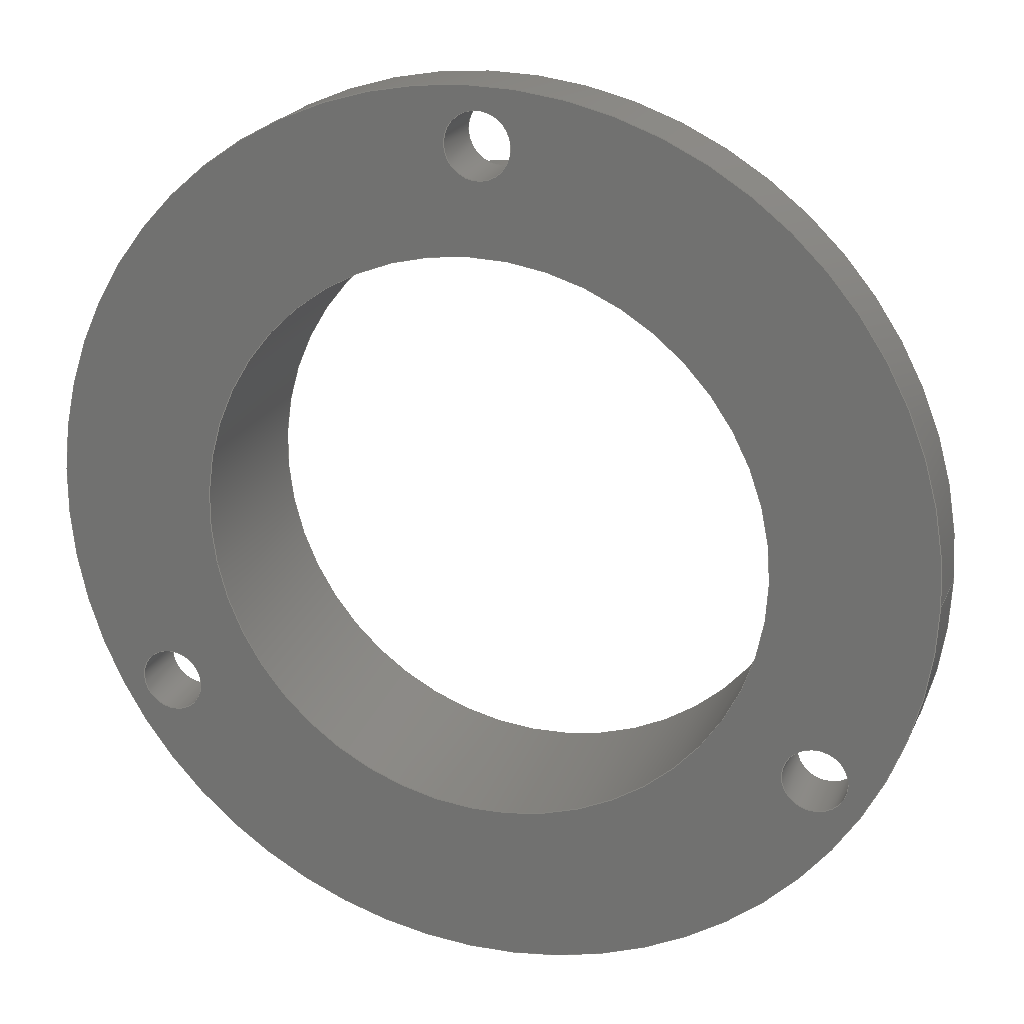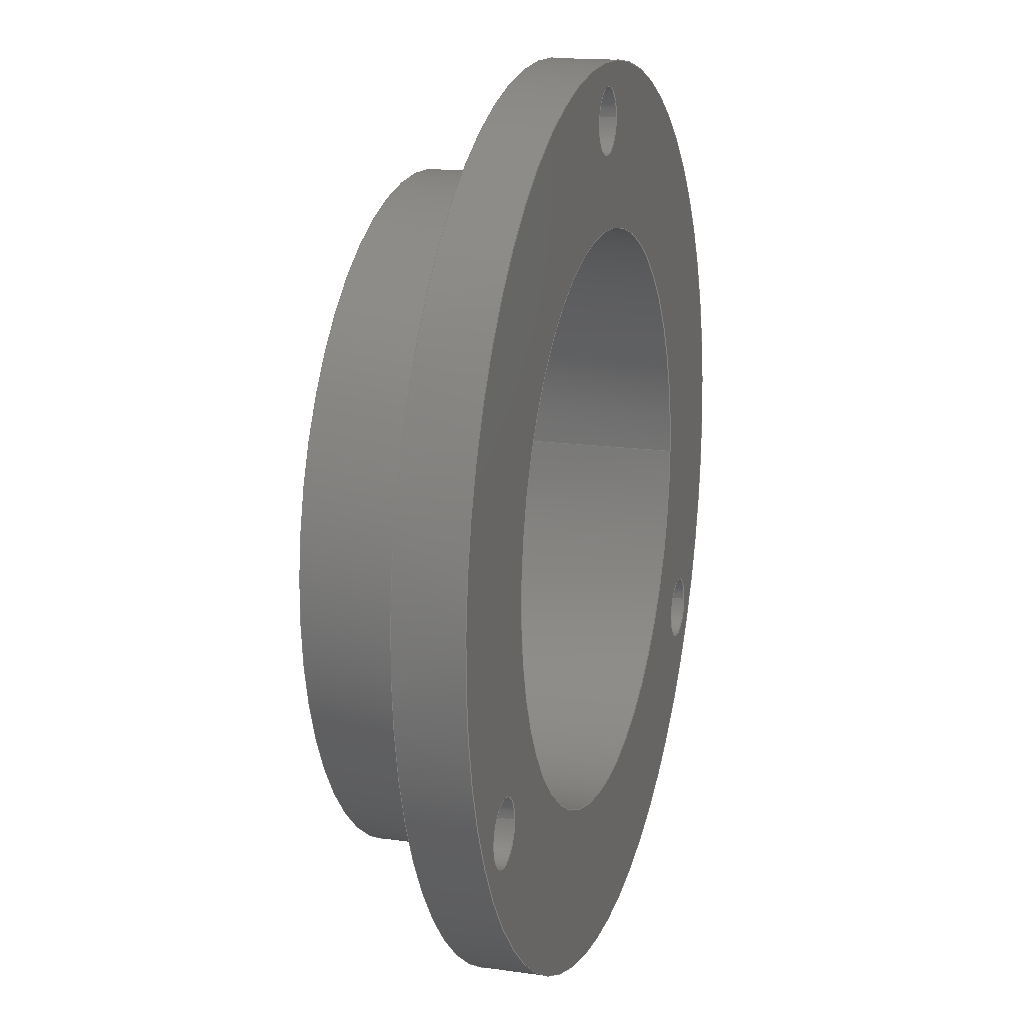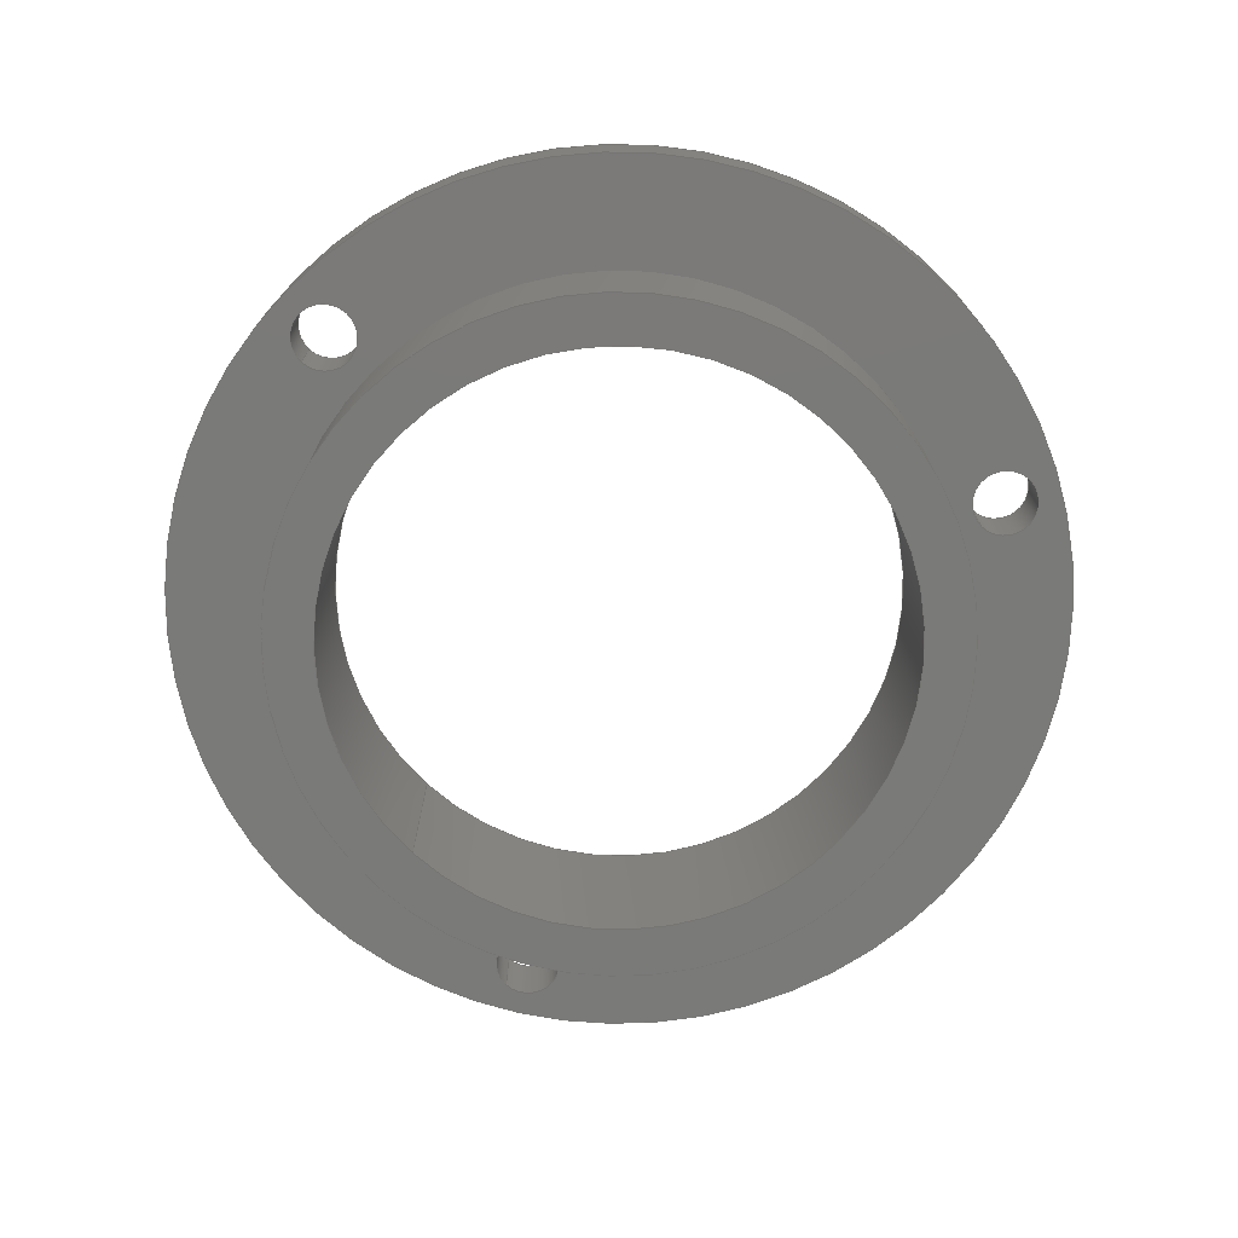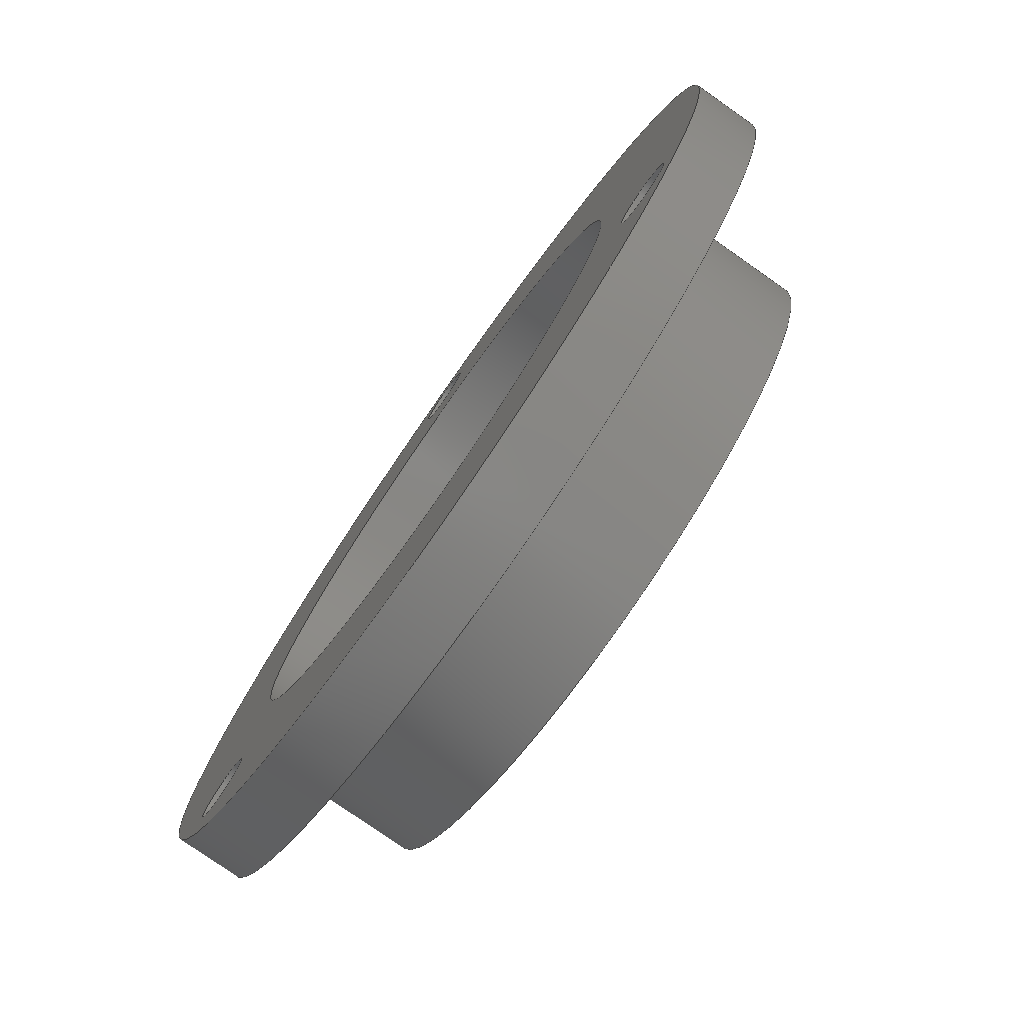
<metadata>
{"format":"step","ext":"step","renderer":"f3d","projection":"perspective","resolution":1024,"background":"white","views":[{"elev":21.4,"azim":-160.6,"up":"+Z"},{"elev":15.7,"azim":106.7,"up":"+Z"},{"elev":-73.2,"azim":46.1,"up":"+Y"},{"elev":-78.2,"azim":-125.0,"up":"+Z"}]}
</metadata>
<code>
ISO-10303-21;
DATA;
#1=MECHANICAL_DESIGN_GEOMETRIC_PRESENTATION_REPRESENTATION('',(#4),#278);
#2=SHAPE_REPRESENTATION_RELATIONSHIP('SRR','None',#285,#3);
#3=ADVANCED_BREP_SHAPE_REPRESENTATION('',(#5),#277);
#4=STYLED_ITEM('',(#294),#5);
#5=MANIFOLD_SOLID_BREP('Body1',#150);
#6=FACE_BOUND('',#29,.T.);
#7=FACE_BOUND('',#36,.T.);
#8=FACE_BOUND('',#37,.T.);
#9=FACE_BOUND('',#38,.T.);
#10=FACE_BOUND('',#39,.T.);
#11=FACE_BOUND('',#41,.T.);
#12=FACE_BOUND('',#42,.T.);
#13=FACE_BOUND('',#43,.T.);
#14=FACE_BOUND('',#44,.T.);
#15=PLANE('',#167);
#16=PLANE('',#183);
#17=PLANE('',#184);
#18=FACE_OUTER_BOUND('',#27,.T.);
#19=FACE_OUTER_BOUND('',#28,.T.);
#20=FACE_OUTER_BOUND('',#30,.T.);
#21=FACE_OUTER_BOUND('',#31,.T.);
#22=FACE_OUTER_BOUND('',#32,.T.);
#23=FACE_OUTER_BOUND('',#33,.T.);
#24=FACE_OUTER_BOUND('',#34,.T.);
#25=FACE_OUTER_BOUND('',#35,.T.);
#26=FACE_OUTER_BOUND('',#40,.T.);
#27=EDGE_LOOP('',(#99,#100,#101,#102));
#28=EDGE_LOOP('',(#103));
#29=EDGE_LOOP('',(#104));
#30=EDGE_LOOP('',(#105,#106,#107,#108));
#31=EDGE_LOOP('',(#109,#110,#111,#112));
#32=EDGE_LOOP('',(#113,#114,#115,#116));
#33=EDGE_LOOP('',(#117,#118,#119,#120));
#34=EDGE_LOOP('',(#121,#122,#123,#124));
#35=EDGE_LOOP('',(#125));
#36=EDGE_LOOP('',(#126));
#37=EDGE_LOOP('',(#127));
#38=EDGE_LOOP('',(#128));
#39=EDGE_LOOP('',(#129));
#40=EDGE_LOOP('',(#130));
#41=EDGE_LOOP('',(#131));
#42=EDGE_LOOP('',(#132));
#43=EDGE_LOOP('',(#133));
#44=EDGE_LOOP('',(#134));
#45=LINE('',#240,#51);
#46=LINE('',#248,#52);
#47=LINE('',#253,#53);
#48=LINE('',#259,#54);
#49=LINE('',#265,#55);
#50=LINE('',#271,#56);
#51=VECTOR('',#191,25.75);
#52=VECTOR('',#202,22);
#53=VECTOR('',#207,2.5);
#54=VECTOR('',#214,2.5);
#55=VECTOR('',#221,2.5);
#56=VECTOR('',#228,34.25);
#57=CIRCLE('',#165,25.75);
#58=CIRCLE('',#166,25.75);
#59=CIRCLE('',#168,22);
#60=CIRCLE('',#170,22);
#61=CIRCLE('',#172,2.5);
#62=CIRCLE('',#173,2.5);
#63=CIRCLE('',#175,2.5);
#64=CIRCLE('',#176,2.5);
#65=CIRCLE('',#178,2.5);
#66=CIRCLE('',#179,2.5);
#67=CIRCLE('',#181,34.25);
#68=CIRCLE('',#182,34.25);
#69=VERTEX_POINT('',#237);
#70=VERTEX_POINT('',#239);
#71=VERTEX_POINT('',#243);
#72=VERTEX_POINT('',#246);
#73=VERTEX_POINT('',#250);
#74=VERTEX_POINT('',#252);
#75=VERTEX_POINT('',#256);
#76=VERTEX_POINT('',#258);
#77=VERTEX_POINT('',#262);
#78=VERTEX_POINT('',#264);
#79=VERTEX_POINT('',#268);
#80=VERTEX_POINT('',#270);
#81=EDGE_CURVE('',#69,#69,#57,.T.);
#82=EDGE_CURVE('',#69,#70,#45,.T.);
#83=EDGE_CURVE('',#70,#70,#58,.T.);
#84=EDGE_CURVE('',#71,#71,#59,.T.);
#85=EDGE_CURVE('',#72,#72,#60,.T.);
#86=EDGE_CURVE('',#72,#71,#46,.T.);
#87=EDGE_CURVE('',#73,#73,#61,.T.);
#88=EDGE_CURVE('',#73,#74,#47,.T.);
#89=EDGE_CURVE('',#74,#74,#62,.T.);
#90=EDGE_CURVE('',#75,#75,#63,.T.);
#91=EDGE_CURVE('',#75,#76,#48,.T.);
#92=EDGE_CURVE('',#76,#76,#64,.T.);
#93=EDGE_CURVE('',#77,#77,#65,.T.);
#94=EDGE_CURVE('',#77,#78,#49,.T.);
#95=EDGE_CURVE('',#78,#78,#66,.T.);
#96=EDGE_CURVE('',#79,#79,#67,.T.);
#97=EDGE_CURVE('',#79,#80,#50,.T.);
#98=EDGE_CURVE('',#80,#80,#68,.T.);
#99=ORIENTED_EDGE('',*,*,#81,.F.);
#100=ORIENTED_EDGE('',*,*,#82,.T.);
#101=ORIENTED_EDGE('',*,*,#83,.F.);
#102=ORIENTED_EDGE('',*,*,#82,.F.);
#103=ORIENTED_EDGE('',*,*,#81,.T.);
#104=ORIENTED_EDGE('',*,*,#84,.T.);
#105=ORIENTED_EDGE('',*,*,#85,.F.);
#106=ORIENTED_EDGE('',*,*,#86,.T.);
#107=ORIENTED_EDGE('',*,*,#84,.F.);
#108=ORIENTED_EDGE('',*,*,#86,.F.);
#109=ORIENTED_EDGE('',*,*,#87,.F.);
#110=ORIENTED_EDGE('',*,*,#88,.T.);
#111=ORIENTED_EDGE('',*,*,#89,.T.);
#112=ORIENTED_EDGE('',*,*,#88,.F.);
#113=ORIENTED_EDGE('',*,*,#90,.F.);
#114=ORIENTED_EDGE('',*,*,#91,.T.);
#115=ORIENTED_EDGE('',*,*,#92,.T.);
#116=ORIENTED_EDGE('',*,*,#91,.F.);
#117=ORIENTED_EDGE('',*,*,#93,.F.);
#118=ORIENTED_EDGE('',*,*,#94,.T.);
#119=ORIENTED_EDGE('',*,*,#95,.T.);
#120=ORIENTED_EDGE('',*,*,#94,.F.);
#121=ORIENTED_EDGE('',*,*,#96,.F.);
#122=ORIENTED_EDGE('',*,*,#97,.T.);
#123=ORIENTED_EDGE('',*,*,#98,.T.);
#124=ORIENTED_EDGE('',*,*,#97,.F.);
#125=ORIENTED_EDGE('',*,*,#96,.T.);
#126=ORIENTED_EDGE('',*,*,#85,.T.);
#127=ORIENTED_EDGE('',*,*,#93,.T.);
#128=ORIENTED_EDGE('',*,*,#90,.T.);
#129=ORIENTED_EDGE('',*,*,#87,.T.);
#130=ORIENTED_EDGE('',*,*,#98,.F.);
#131=ORIENTED_EDGE('',*,*,#83,.T.);
#132=ORIENTED_EDGE('',*,*,#95,.F.);
#133=ORIENTED_EDGE('',*,*,#92,.F.);
#134=ORIENTED_EDGE('',*,*,#89,.F.);
#135=CYLINDRICAL_SURFACE('',#164,25.75);
#136=CYLINDRICAL_SURFACE('',#169,22);
#137=CYLINDRICAL_SURFACE('',#171,2.5);
#138=CYLINDRICAL_SURFACE('',#174,2.5);
#139=CYLINDRICAL_SURFACE('',#177,2.5);
#140=CYLINDRICAL_SURFACE('',#180,34.25);
#141=ADVANCED_FACE('',(#18),#135,.T.);
#142=ADVANCED_FACE('',(#19,#6),#15,.F.);
#143=ADVANCED_FACE('',(#20),#136,.F.);
#144=ADVANCED_FACE('',(#21),#137,.F.);
#145=ADVANCED_FACE('',(#22),#138,.F.);
#146=ADVANCED_FACE('',(#23),#139,.F.);
#147=ADVANCED_FACE('',(#24),#140,.T.);
#148=ADVANCED_FACE('',(#25,#7,#8,#9,#10),#16,.T.);
#149=ADVANCED_FACE('',(#26,#11,#12,#13,#14),#17,.F.);
#150=CLOSED_SHELL('',(#141,#142,#143,#144,#145,#146,#147,#148,#149));
#151=DERIVED_UNIT_ELEMENT(#153,1);
#152=DERIVED_UNIT_ELEMENT(#280,-3);
#153=(
MASS_UNIT()
NAMED_UNIT(*)
SI_UNIT(.KILO.,.GRAM.)
);
#154=DERIVED_UNIT((#151,#152));
#155=MEASURE_REPRESENTATION_ITEM('density measure',
POSITIVE_RATIO_MEASURE(7850),#154);
#156=PROPERTY_DEFINITION_REPRESENTATION(#161,#158);
#157=PROPERTY_DEFINITION_REPRESENTATION(#162,#159);
#158=REPRESENTATION('material name',(#160),#277);
#159=REPRESENTATION('density',(#155),#277);
#160=DESCRIPTIVE_REPRESENTATION_ITEM('Steel','Steel');
#161=PROPERTY_DEFINITION('material property','material name',#287);
#162=PROPERTY_DEFINITION('material property','density of part',#287);
#163=AXIS2_PLACEMENT_3D('placement',#235,#185,#186);
#164=AXIS2_PLACEMENT_3D('',#236,#187,#188);
#165=AXIS2_PLACEMENT_3D('',#238,#189,#190);
#166=AXIS2_PLACEMENT_3D('',#241,#192,#193);
#167=AXIS2_PLACEMENT_3D('',#242,#194,#195);
#168=AXIS2_PLACEMENT_3D('',#244,#196,#197);
#169=AXIS2_PLACEMENT_3D('',#245,#198,#199);
#170=AXIS2_PLACEMENT_3D('',#247,#200,#201);
#171=AXIS2_PLACEMENT_3D('',#249,#203,#204);
#172=AXIS2_PLACEMENT_3D('',#251,#205,#206);
#173=AXIS2_PLACEMENT_3D('',#254,#208,#209);
#174=AXIS2_PLACEMENT_3D('',#255,#210,#211);
#175=AXIS2_PLACEMENT_3D('',#257,#212,#213);
#176=AXIS2_PLACEMENT_3D('',#260,#215,#216);
#177=AXIS2_PLACEMENT_3D('',#261,#217,#218);
#178=AXIS2_PLACEMENT_3D('',#263,#219,#220);
#179=AXIS2_PLACEMENT_3D('',#266,#222,#223);
#180=AXIS2_PLACEMENT_3D('',#267,#224,#225);
#181=AXIS2_PLACEMENT_3D('',#269,#226,#227);
#182=AXIS2_PLACEMENT_3D('',#272,#229,#230);
#183=AXIS2_PLACEMENT_3D('',#273,#231,#232);
#184=AXIS2_PLACEMENT_3D('',#274,#233,#234);
#185=DIRECTION('axis',(0,0,1));
#186=DIRECTION('refdir',(1,0,0));
#187=DIRECTION('center_axis',(0,-1,0));
#188=DIRECTION('ref_axis',(1,0,0));
#189=DIRECTION('center_axis',(0,-1,0));
#190=DIRECTION('ref_axis',(1,0,0));
#191=DIRECTION('',(0,1,0));
#192=DIRECTION('center_axis',(0,1,0));
#193=DIRECTION('ref_axis',(1,0,0));
#194=DIRECTION('center_axis',(0,1,0));
#195=DIRECTION('ref_axis',(1,0,0));
#196=DIRECTION('center_axis',(0,1,0));
#197=DIRECTION('ref_axis',(1,0,0));
#198=DIRECTION('center_axis',(0,1,0));
#199=DIRECTION('ref_axis',(1,0,0));
#200=DIRECTION('center_axis',(0,-1,0));
#201=DIRECTION('ref_axis',(1,0,0));
#202=DIRECTION('',(0,-1,0));
#203=DIRECTION('center_axis',(0,1,0));
#204=DIRECTION('ref_axis',(1,0,0));
#205=DIRECTION('center_axis',(0,-1,0));
#206=DIRECTION('ref_axis',(1,0,0));
#207=DIRECTION('',(0,-1,0));
#208=DIRECTION('center_axis',(0,-1,0));
#209=DIRECTION('ref_axis',(1,0,0));
#210=DIRECTION('center_axis',(0,1,0));
#211=DIRECTION('ref_axis',(1,0,0));
#212=DIRECTION('center_axis',(0,-1,0));
#213=DIRECTION('ref_axis',(1,0,0));
#214=DIRECTION('',(0,-1,0));
#215=DIRECTION('center_axis',(0,-1,0));
#216=DIRECTION('ref_axis',(1,0,0));
#217=DIRECTION('center_axis',(0,1,0));
#218=DIRECTION('ref_axis',(1,0,0));
#219=DIRECTION('center_axis',(0,-1,0));
#220=DIRECTION('ref_axis',(1,0,0));
#221=DIRECTION('',(0,-1,0));
#222=DIRECTION('center_axis',(0,-1,0));
#223=DIRECTION('ref_axis',(1,0,0));
#224=DIRECTION('center_axis',(0,1,0));
#225=DIRECTION('ref_axis',(1,0,0));
#226=DIRECTION('center_axis',(0,1,0));
#227=DIRECTION('ref_axis',(1,0,0));
#228=DIRECTION('',(0,-1,0));
#229=DIRECTION('center_axis',(0,1,0));
#230=DIRECTION('ref_axis',(1,0,0));
#231=DIRECTION('center_axis',(0,1,0));
#232=DIRECTION('ref_axis',(1,0,0));
#233=DIRECTION('center_axis',(0,1,0));
#234=DIRECTION('ref_axis',(1,0,0));
#235=CARTESIAN_POINT('',(0,0,0));
#236=CARTESIAN_POINT('Origin',(0,0,0));
#237=CARTESIAN_POINT('',(-25.75,-9.5,3.153e-15));
#238=CARTESIAN_POINT('Origin',(0,-9.5,0));
#239=CARTESIAN_POINT('',(-25.75,0,3.153e-15));
#240=CARTESIAN_POINT('',(-25.75,0,-3.153e-15));
#241=CARTESIAN_POINT('Origin',(0,0,0));
#242=CARTESIAN_POINT('Origin',(0,-9.5,0));
#243=CARTESIAN_POINT('',(-22,-9.5,2.694e-15));
#244=CARTESIAN_POINT('Origin',(0,-9.5,0));
#245=CARTESIAN_POINT('Origin',(0,0,0));
#246=CARTESIAN_POINT('',(-22,5,2.694e-15));
#247=CARTESIAN_POINT('Origin',(0,5,0));
#248=CARTESIAN_POINT('',(-22,0,2.694e-15));
#249=CARTESIAN_POINT('Origin',(-25.98,0,-15));
#250=CARTESIAN_POINT('',(-28.48,5,-15));
#251=CARTESIAN_POINT('Origin',(-25.98,5,-15));
#252=CARTESIAN_POINT('',(-28.48,0,-15));
#253=CARTESIAN_POINT('',(-28.48,0,-15));
#254=CARTESIAN_POINT('Origin',(-25.98,0,-15));
#255=CARTESIAN_POINT('Origin',(25.98,0,-15));
#256=CARTESIAN_POINT('',(23.48,5,-15));
#257=CARTESIAN_POINT('Origin',(25.98,5,-15));
#258=CARTESIAN_POINT('',(23.48,0,-15));
#259=CARTESIAN_POINT('',(23.48,0,-15));
#260=CARTESIAN_POINT('Origin',(25.98,0,-15));
#261=CARTESIAN_POINT('Origin',(0,0,30));
#262=CARTESIAN_POINT('',(-2.5,5,30));
#263=CARTESIAN_POINT('Origin',(0,5,30));
#264=CARTESIAN_POINT('',(-2.5,0,30));
#265=CARTESIAN_POINT('',(-2.5,0,30));
#266=CARTESIAN_POINT('Origin',(0,0,30));
#267=CARTESIAN_POINT('Origin',(0,0,0));
#268=CARTESIAN_POINT('',(-34.25,5,4.441e-15));
#269=CARTESIAN_POINT('Origin',(0,5,0));
#270=CARTESIAN_POINT('',(-34.25,0,4.194e-15));
#271=CARTESIAN_POINT('',(-34.25,0,4.194e-15));
#272=CARTESIAN_POINT('Origin',(0,0,0));
#273=CARTESIAN_POINT('Origin',(0,5,0));
#274=CARTESIAN_POINT('Origin',(0,0,0));
#275=UNCERTAINTY_MEASURE_WITH_UNIT(LENGTH_MEASURE(0.01),#279,
'DISTANCE_ACCURACY_VALUE',
'Maximum model space distance between geometric entities at asserted c
onnectivities');
#276=UNCERTAINTY_MEASURE_WITH_UNIT(LENGTH_MEASURE(0.01),#279,
'DISTANCE_ACCURACY_VALUE',
'Maximum model space distance between geometric entities at asserted c
onnectivities');
#277=(
GEOMETRIC_REPRESENTATION_CONTEXT(3)
GLOBAL_UNCERTAINTY_ASSIGNED_CONTEXT((#275))
GLOBAL_UNIT_ASSIGNED_CONTEXT((#279,#281,#282))
REPRESENTATION_CONTEXT('','3D')
);
#278=(
GEOMETRIC_REPRESENTATION_CONTEXT(3)
GLOBAL_UNCERTAINTY_ASSIGNED_CONTEXT((#276))
GLOBAL_UNIT_ASSIGNED_CONTEXT((#279,#281,#282))
REPRESENTATION_CONTEXT('','3D')
);
#279=(
LENGTH_UNIT()
NAMED_UNIT(*)
SI_UNIT(.MILLI.,.METRE.)
);
#280=(
LENGTH_UNIT()
NAMED_UNIT(*)
SI_UNIT($,.METRE.)
);
#281=(
NAMED_UNIT(*)
PLANE_ANGLE_UNIT()
SI_UNIT($,.RADIAN.)
);
#282=(
NAMED_UNIT(*)
SI_UNIT($,.STERADIAN.)
SOLID_ANGLE_UNIT()
);
#283=SHAPE_DEFINITION_REPRESENTATION(#284,#285);
#284=PRODUCT_DEFINITION_SHAPE('',$,#287);
#285=SHAPE_REPRESENTATION('',(#163),#277);
#286=PRODUCT_DEFINITION_CONTEXT('part definition',#291,'design');
#287=PRODUCT_DEFINITION('Bearing Base (D 20 d 15)',
'Bearing Base (D 20 d 15) v1',#288,#286);
#288=PRODUCT_DEFINITION_FORMATION('',$,#293);
#289=PRODUCT_RELATED_PRODUCT_CATEGORY('Bearing Base (D 20 d 15) v1',
'Bearing Base (D 20 d 15) v1',(#293));
#290=APPLICATION_PROTOCOL_DEFINITION('international standard',
'automotive_design',2009,#291);
#291=APPLICATION_CONTEXT(
'Core Data for Automotive Mechanical Design Process');
#292=PRODUCT_CONTEXT('part definition',#291,'mechanical');
#293=PRODUCT('Bearing Base (D 20 d 15)','Bearing Base (D 20 d 15) v1',$,
(#292));
#294=PRESENTATION_STYLE_ASSIGNMENT((#295));
#295=SURFACE_STYLE_USAGE(.BOTH.,#296);
#296=SURFACE_SIDE_STYLE('',(#297));
#297=SURFACE_STYLE_FILL_AREA(#298);
#298=FILL_AREA_STYLE('Steel - Satin',(#299));
#299=FILL_AREA_STYLE_COLOUR('Steel - Satin',#300);
#300=COLOUR_RGB('Steel - Satin',0.6275,0.6275,0.6275);
ENDSEC;
END-ISO-10303-21;

</code>
